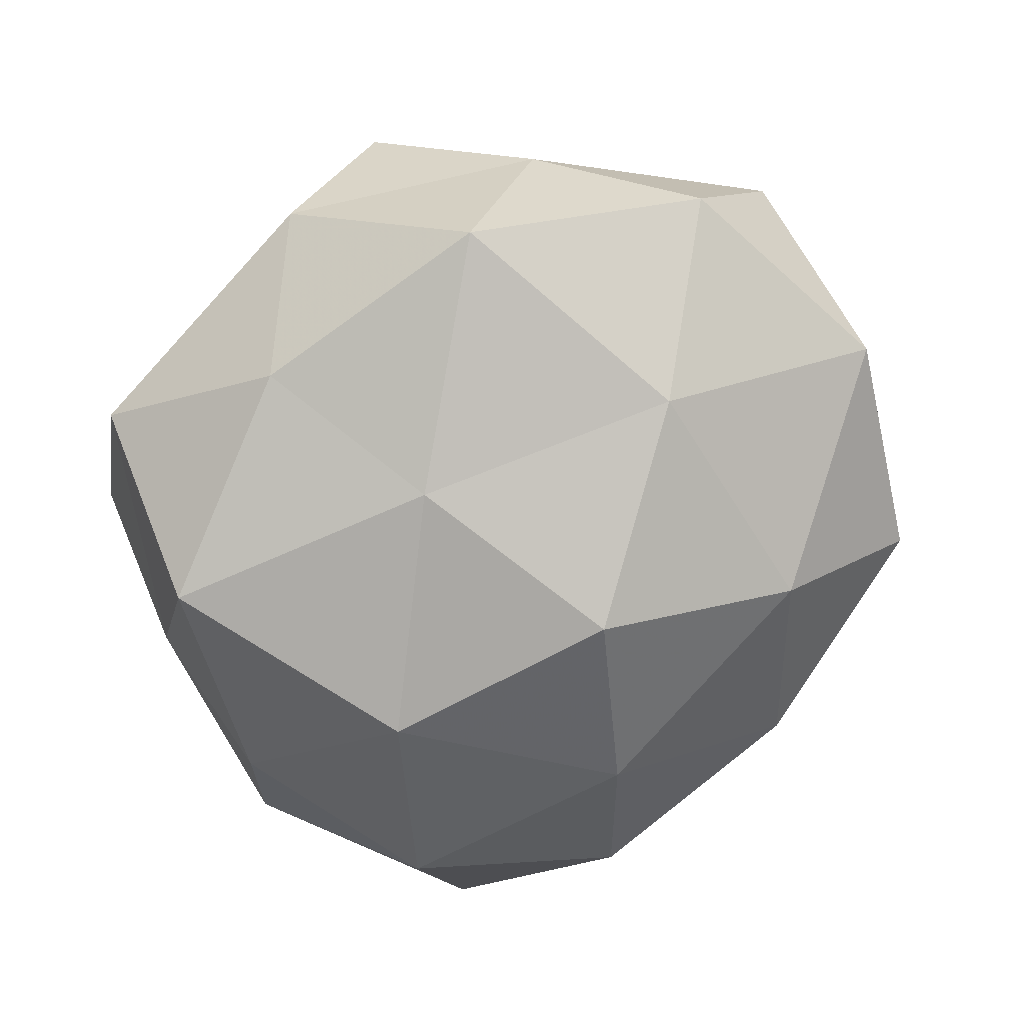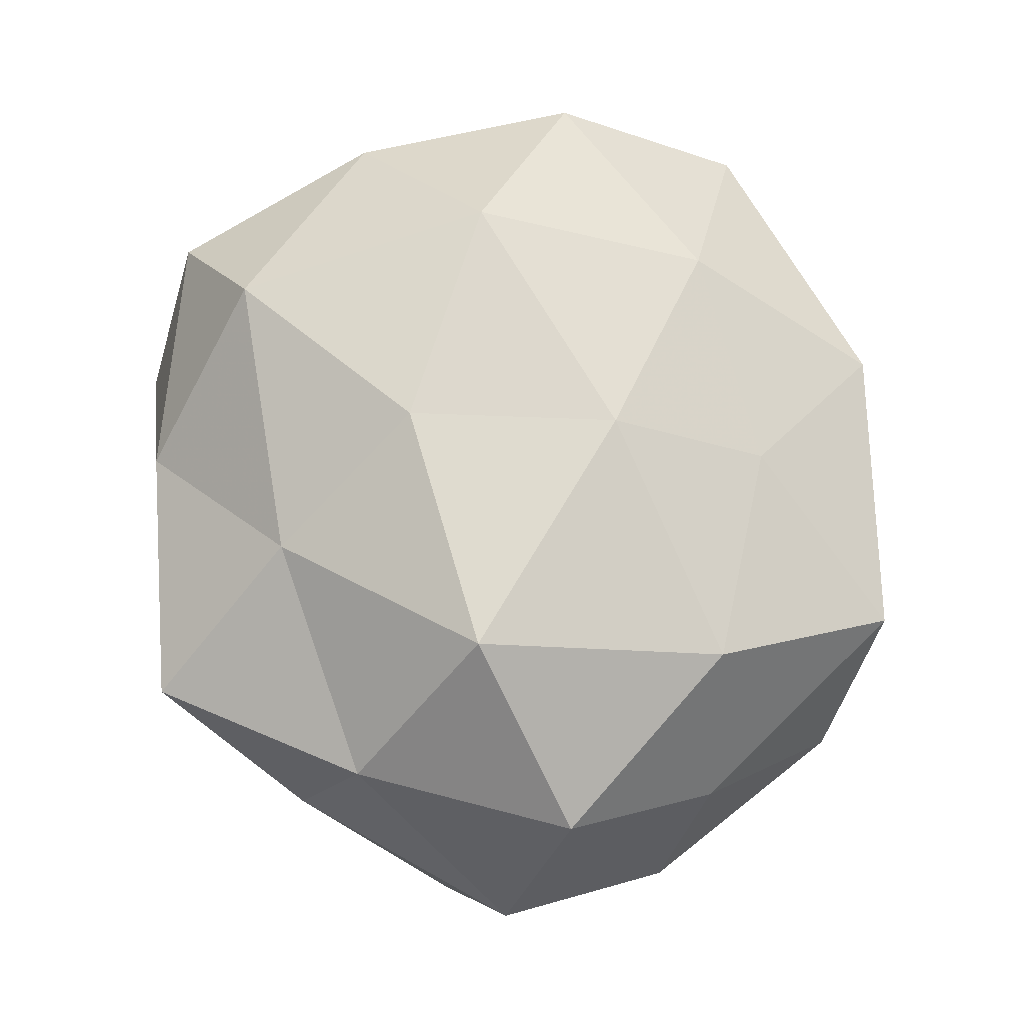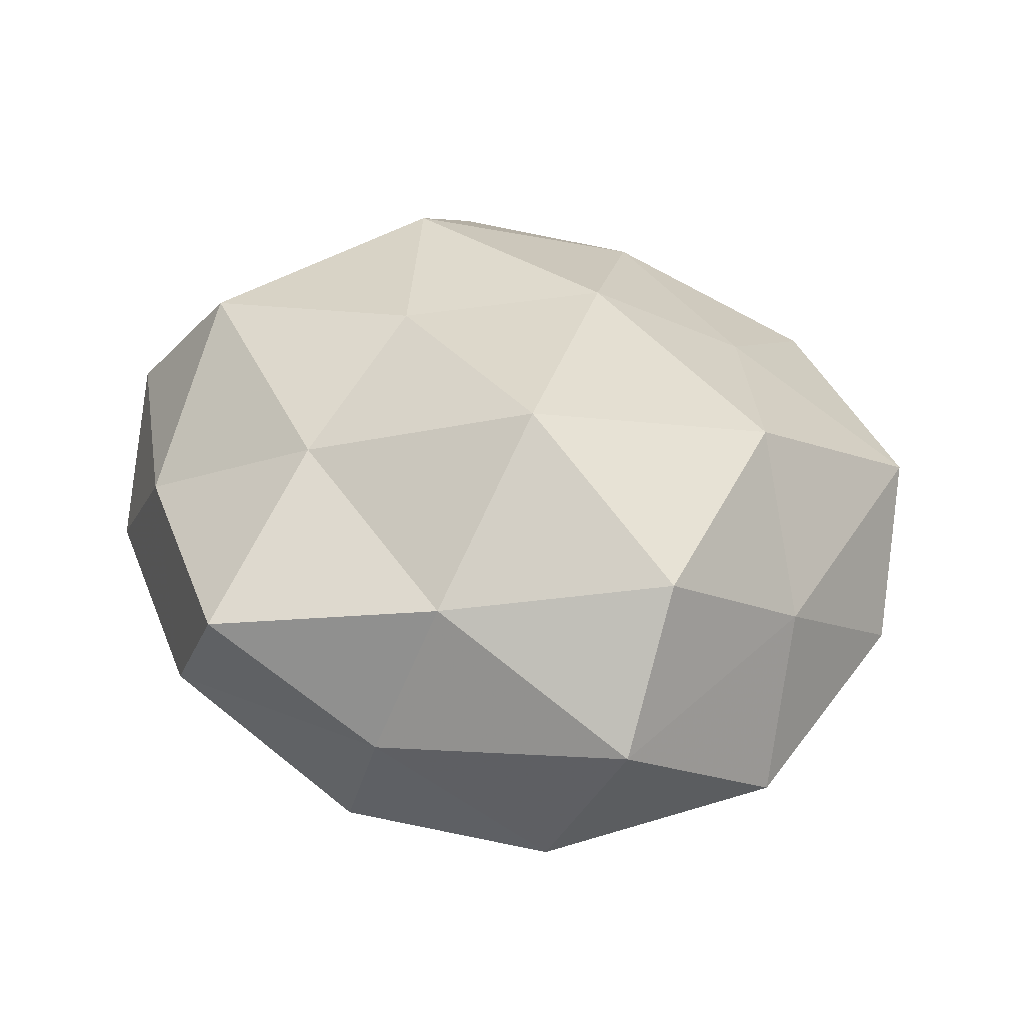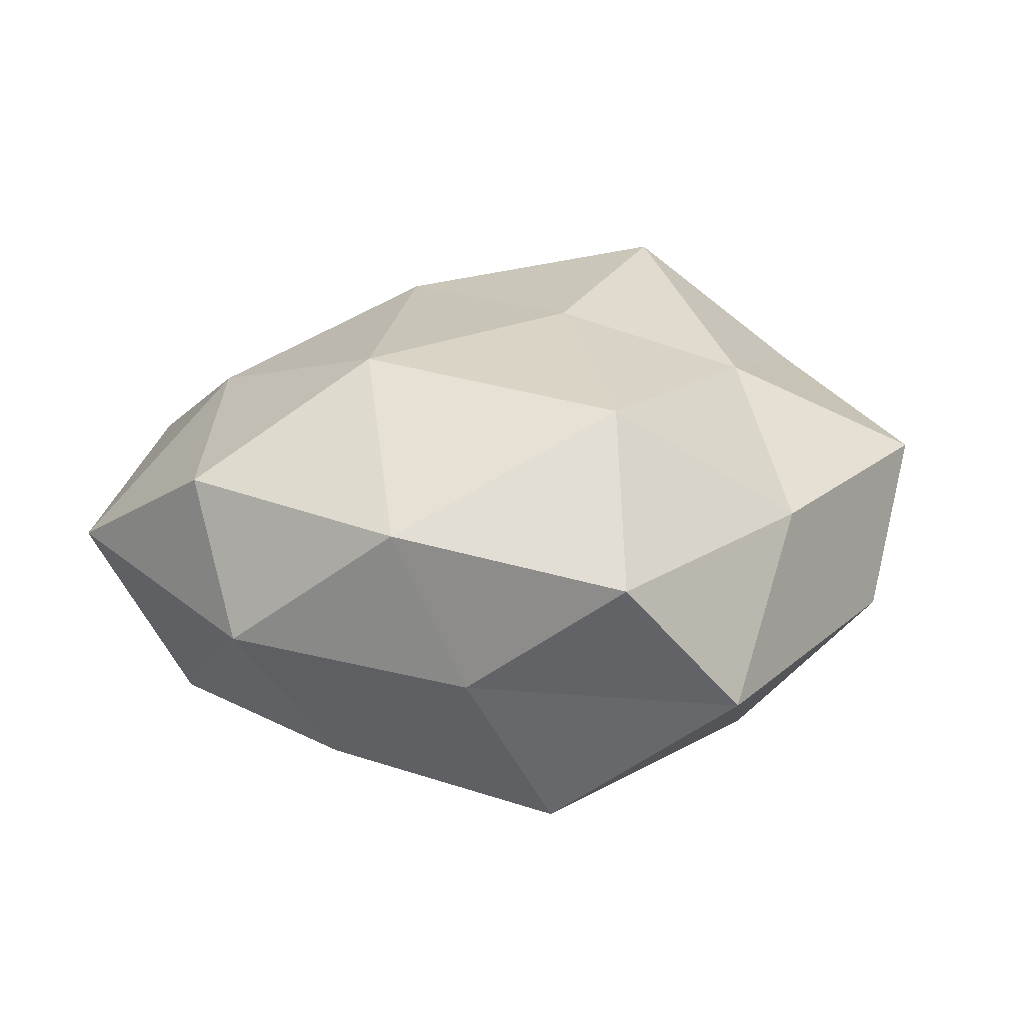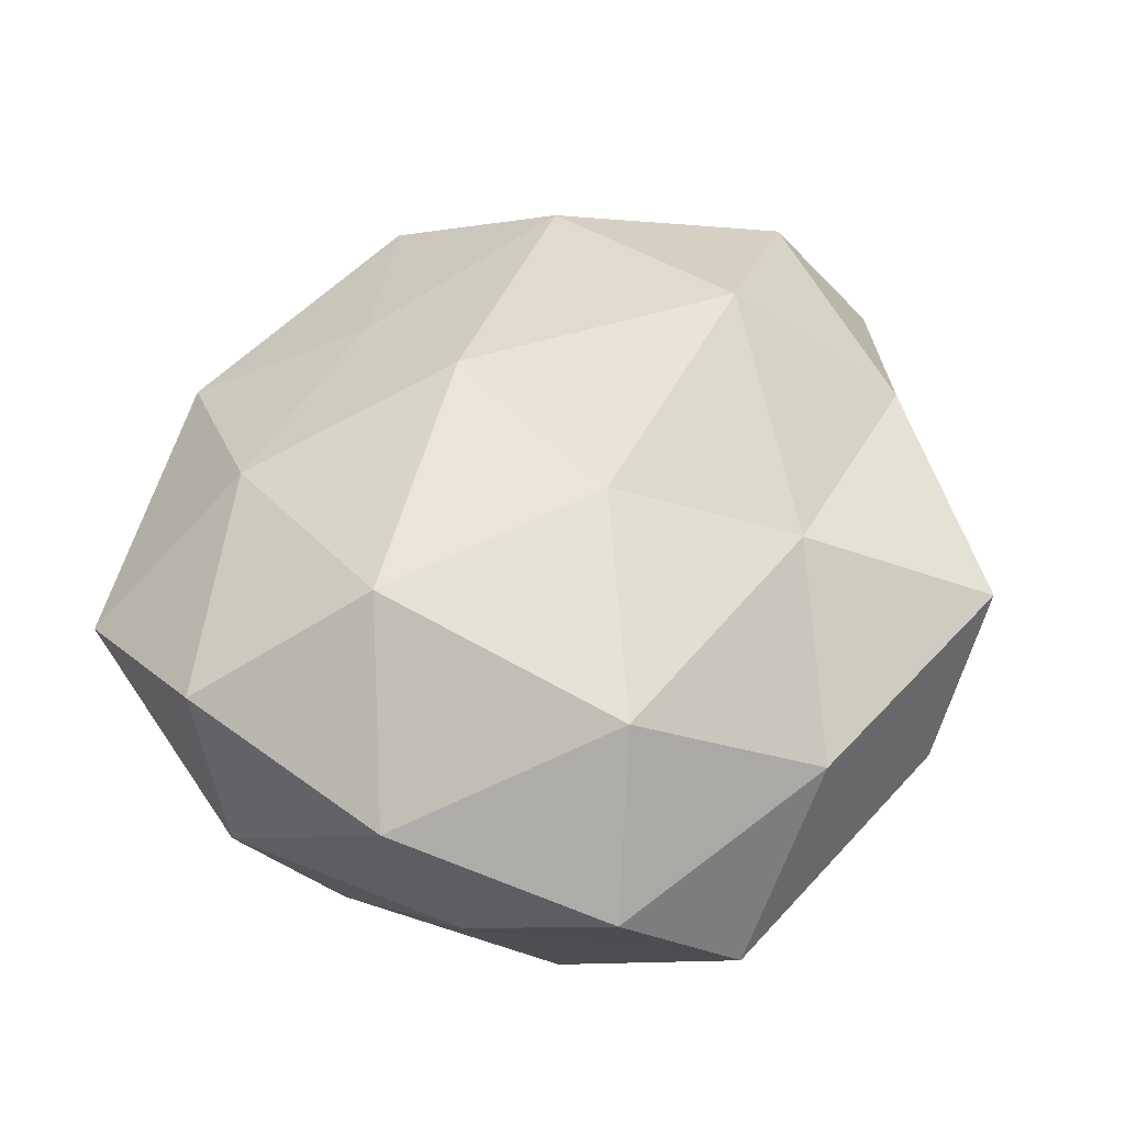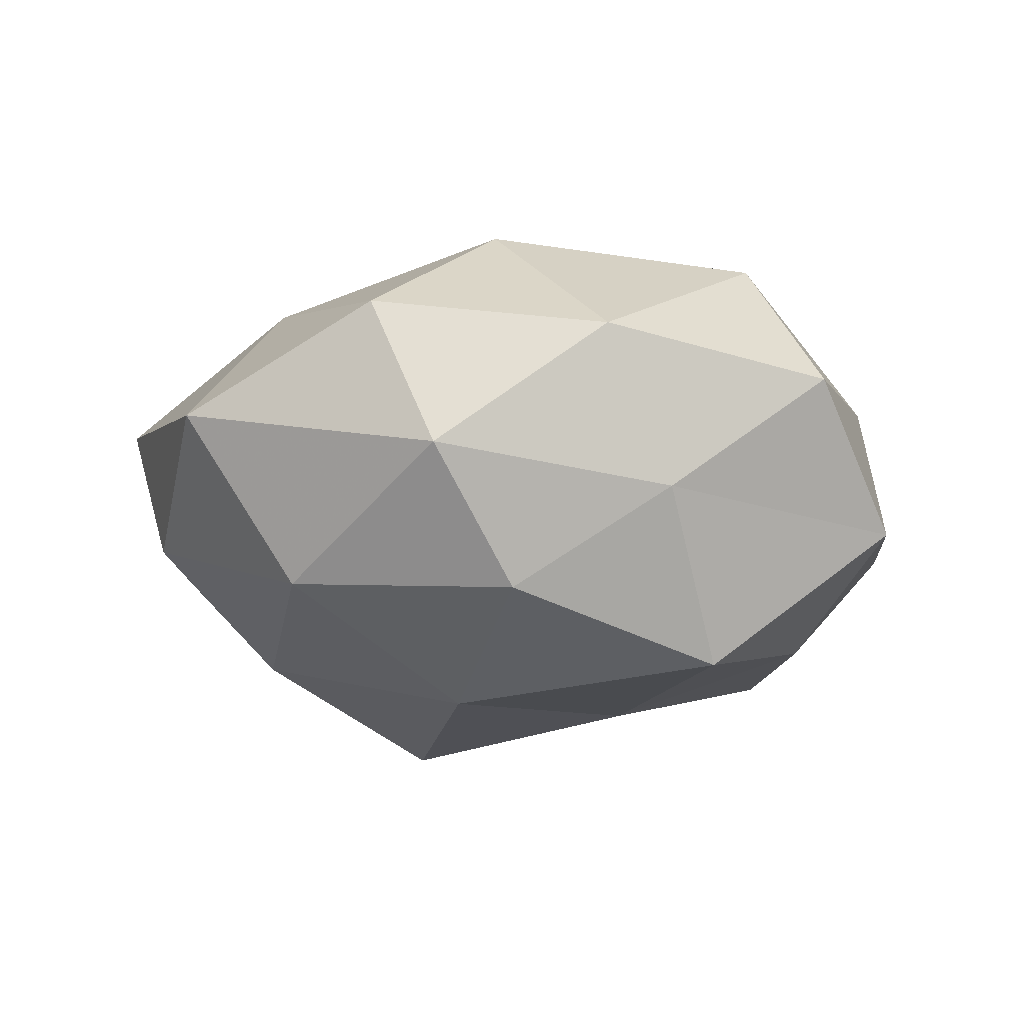
<metadata>
{"format":"obj","ext":"obj","renderer":"f3d","projection":"perspective","resolution":1024,"background":"white","views":[{"elev":-75.4,"azim":38.6,"up":"+Z"},{"elev":76.5,"azim":77.2,"up":"+Z"},{"elev":37.4,"azim":62.0,"up":"+Z"},{"elev":17.7,"azim":-64.1,"up":"+Z"},{"elev":52.5,"azim":-57.0,"up":"+Z"},{"elev":-10.9,"azim":-92.3,"up":"+Z"}]}
</metadata>
<code>
v -0.00692 -0.01098 0.03157
v -0.03282 0.004323 0.02935
v -0.05145 -0.008812 0.013
v 0.03519 -0.03686 -0.001903
v 0.005151 -0.05205 -0.006981
v 0.04269 0.03678 -0.007043
v 0.02424 -0.03639 -0.02333
v 0.02769 0.02791 -0.02362
v -0.05427 0.01238 -0.002686
v 0.0254 -0.009021 0.03471
v 0.0358 -0.02789 0.0176
v -0.04182 0.04302 0.003114
v 0.006703 0.0133 -0.03563
v -0.03867 0.02971 -0.01752
v -0.008322 -0.03795 -0.02197
v 0.03224 0.02183 0.02585
v -0.02238 0.0324 0.02126
v -0.04644 0.002604 -0.01898
v -0.006535 0.03394 -0.02433
v 0.03109 -0.003722 -0.02802
v -0.0243 0.008731 -0.0308
v -0.0442 -0.0365 0.007953
v 0.05519 0.01023 -0.01336
v 0.004945 -0.03126 0.02361
v -0.01405 -0.04651 0.01039
v -0.04762 -0.01681 -0.006502
v -0.01797 0.04808 -0.01005
v -0.03164 -0.04634 -0.009509
v 0.04775 0.01783 0.007558
v 0.04941 -0.002281 0.02161
v 0.01285 0.04709 -0.009547
v 0.05007 -0.02014 -0.0154
v -0.006472 0.05357 0.007978
v -0.03613 -0.02305 -0.02707
v 0.006233 0.03415 0.02029
v -0.001158 -0.01411 -0.02995
v 0.01826 -0.05167 0.01181
v 0.05726 -0.01279 0.003787
v -0.0499 0.02012 0.01583
v 0.03023 0.04658 0.0103
v -0.03048 -0.02892 0.02582
v -4.354e-05 0.01495 0.03145
f 5 7 4
f 9 12 14
f 5 15 7
f 18 9 14
f 8 13 19
f 8 20 13
f 14 21 18
f 19 13 21
f 19 21 14
f 6 23 8
f 23 20 8
f 1 24 10
f 24 11 10
f 3 9 26
f 26 9 18
f 22 3 26
f 14 12 27
f 27 19 14
f 28 15 5
f 28 5 25
f 22 28 25
f 22 26 28
f 6 29 23
f 10 11 30
f 30 16 10
f 29 16 30
f 6 8 31
f 8 19 31
f 31 19 27
f 4 7 32
f 20 32 7
f 23 32 20
f 33 12 17
f 33 27 12
f 31 27 33
f 34 18 21
f 26 18 34
f 28 34 15
f 26 34 28
f 35 33 17
f 36 7 15
f 20 7 36
f 13 20 36
f 36 21 13
f 15 34 36
f 34 21 36
f 37 5 4
f 4 11 37
f 24 37 11
f 25 5 37
f 25 37 24
f 38 11 4
f 29 38 23
f 38 30 11
f 29 30 38
f 32 38 4
f 23 38 32
f 3 2 39
f 3 39 9
f 9 39 12
f 39 2 17
f 17 12 39
f 6 40 29
f 40 16 29
f 6 31 40
f 31 33 40
f 40 35 16
f 40 33 35
f 41 1 2
f 41 2 3
f 22 41 3
f 41 24 1
f 22 25 41
f 25 24 41
f 2 1 42
f 10 42 1
f 16 42 10
f 2 42 17
f 16 35 42
f 17 42 35

</code>
